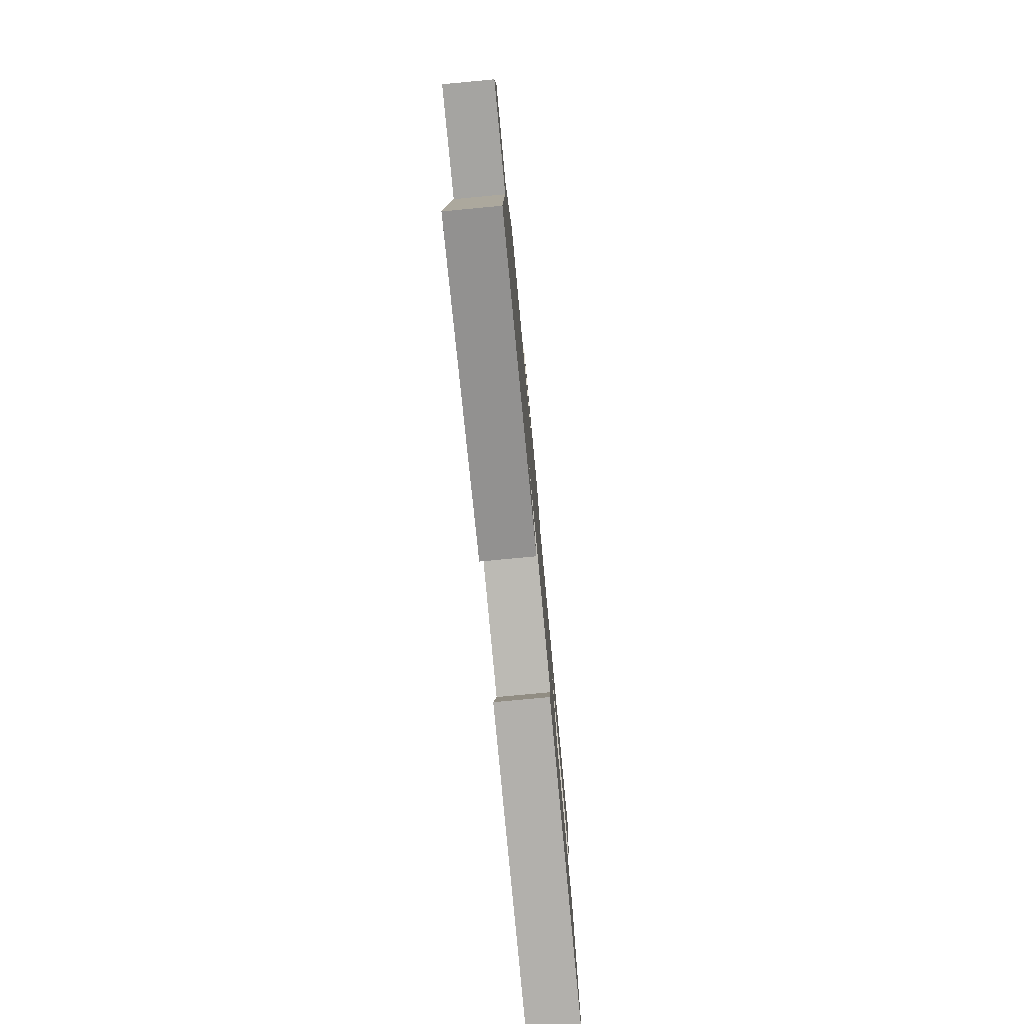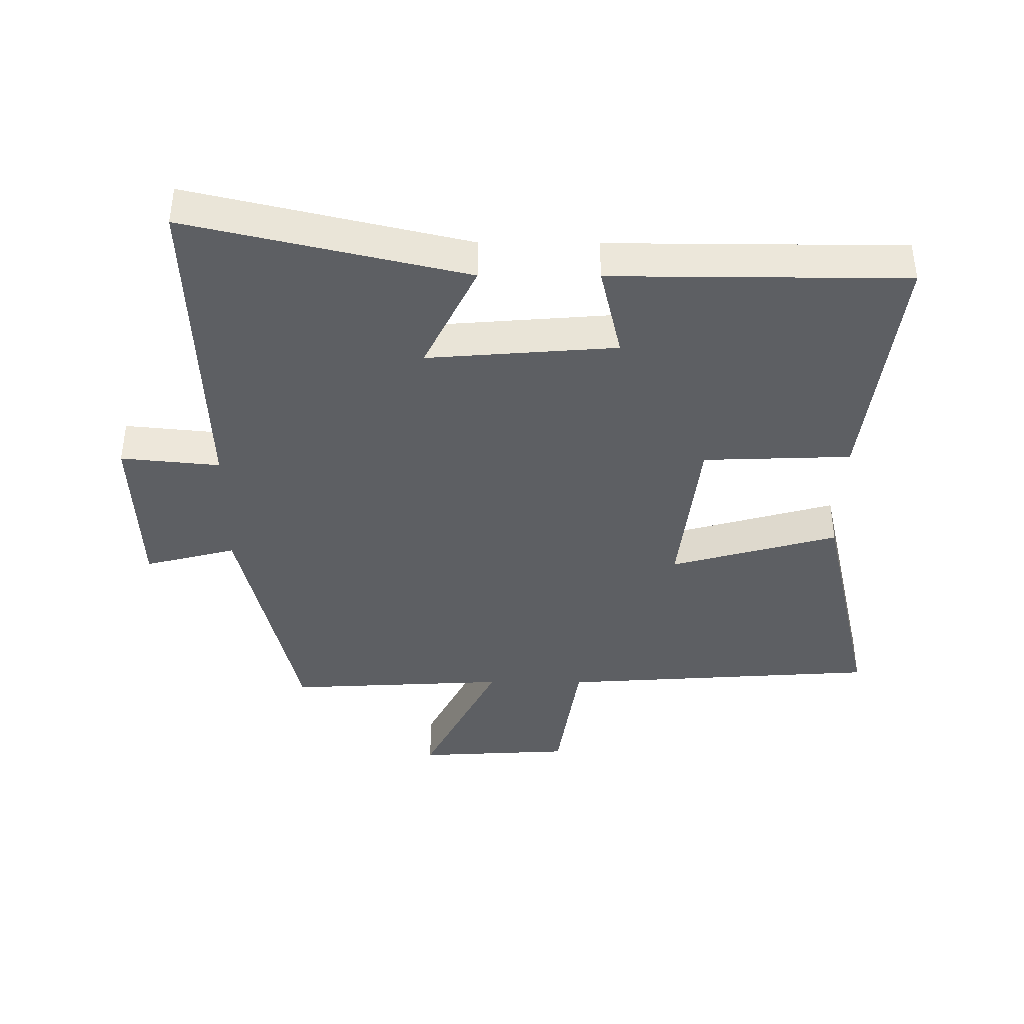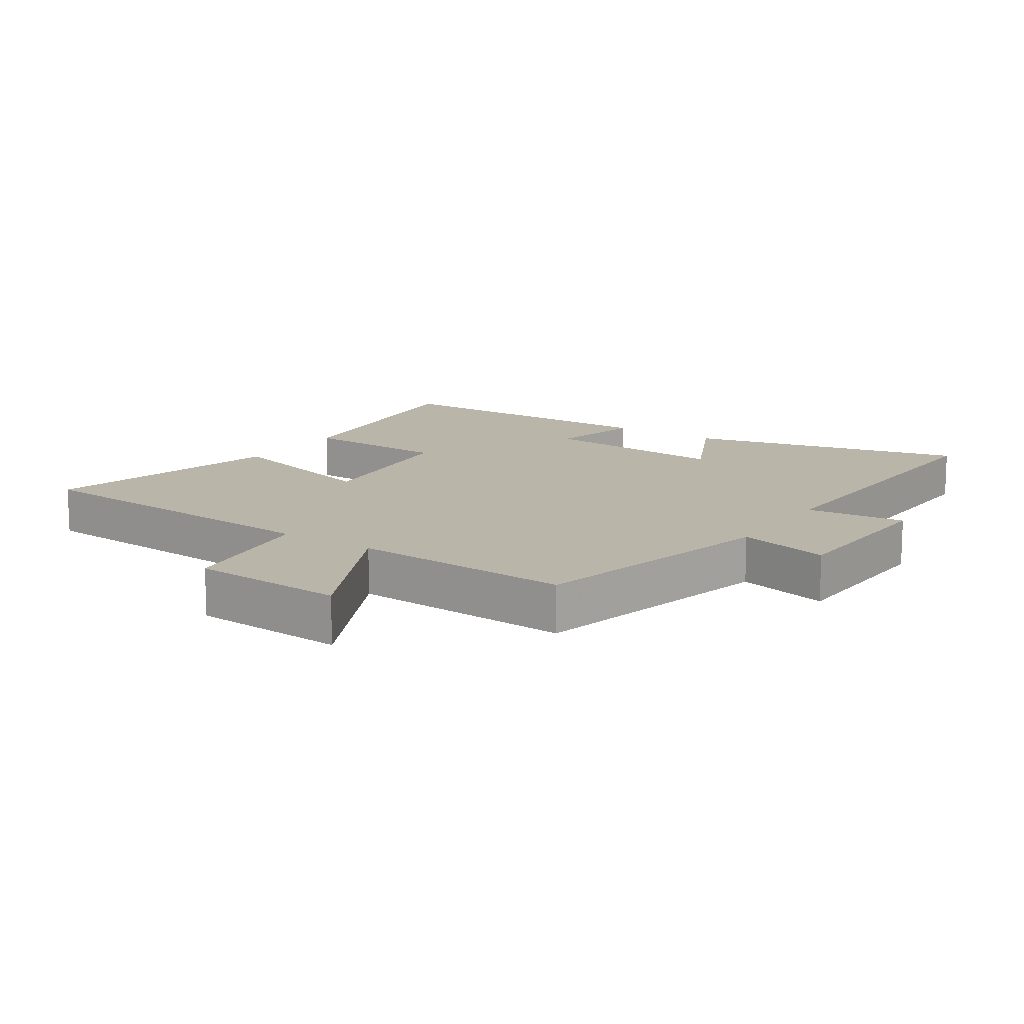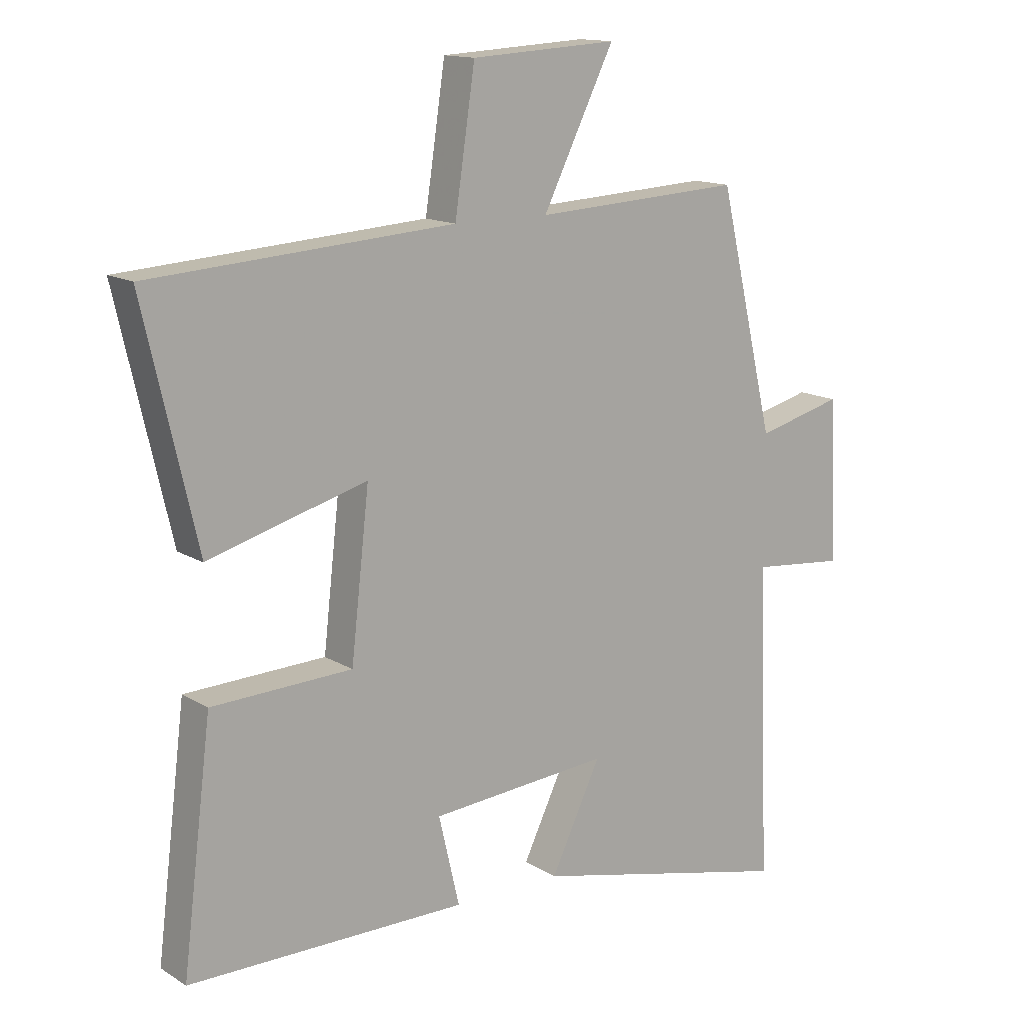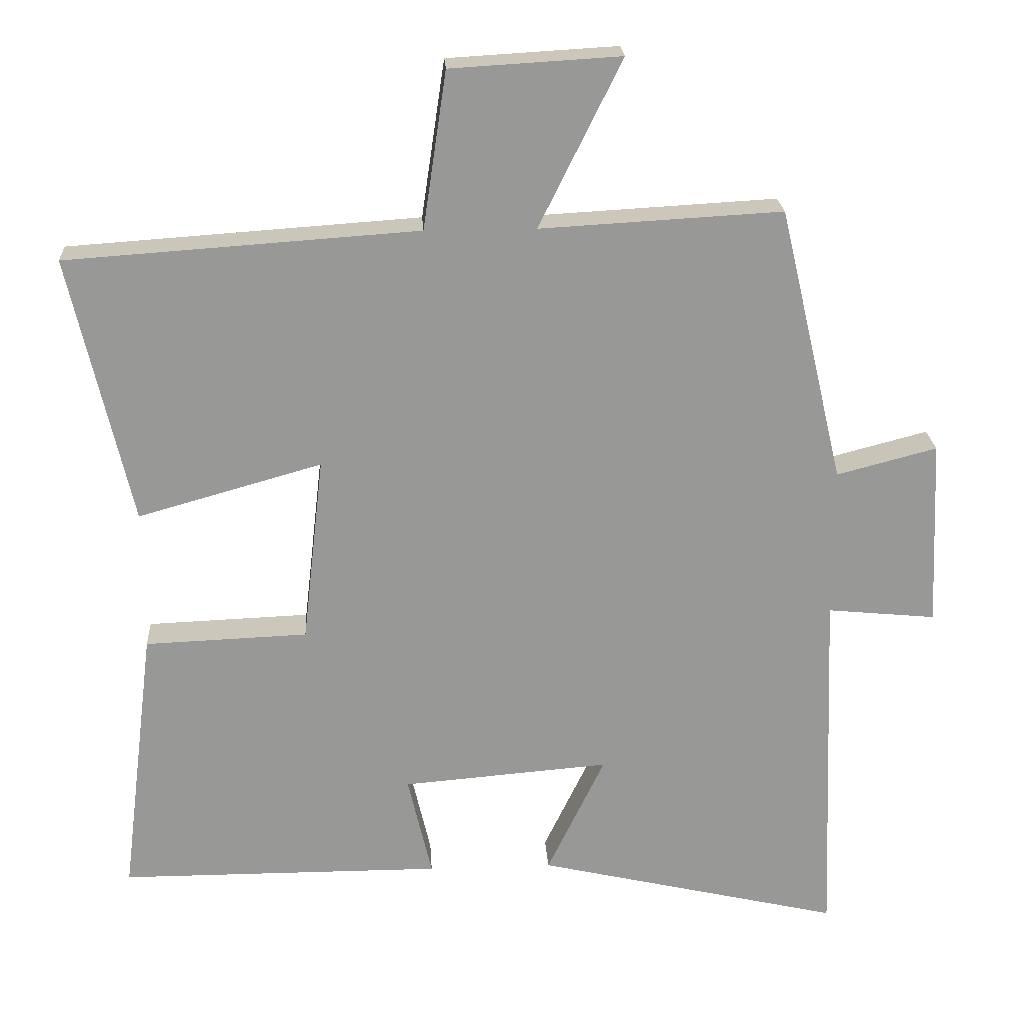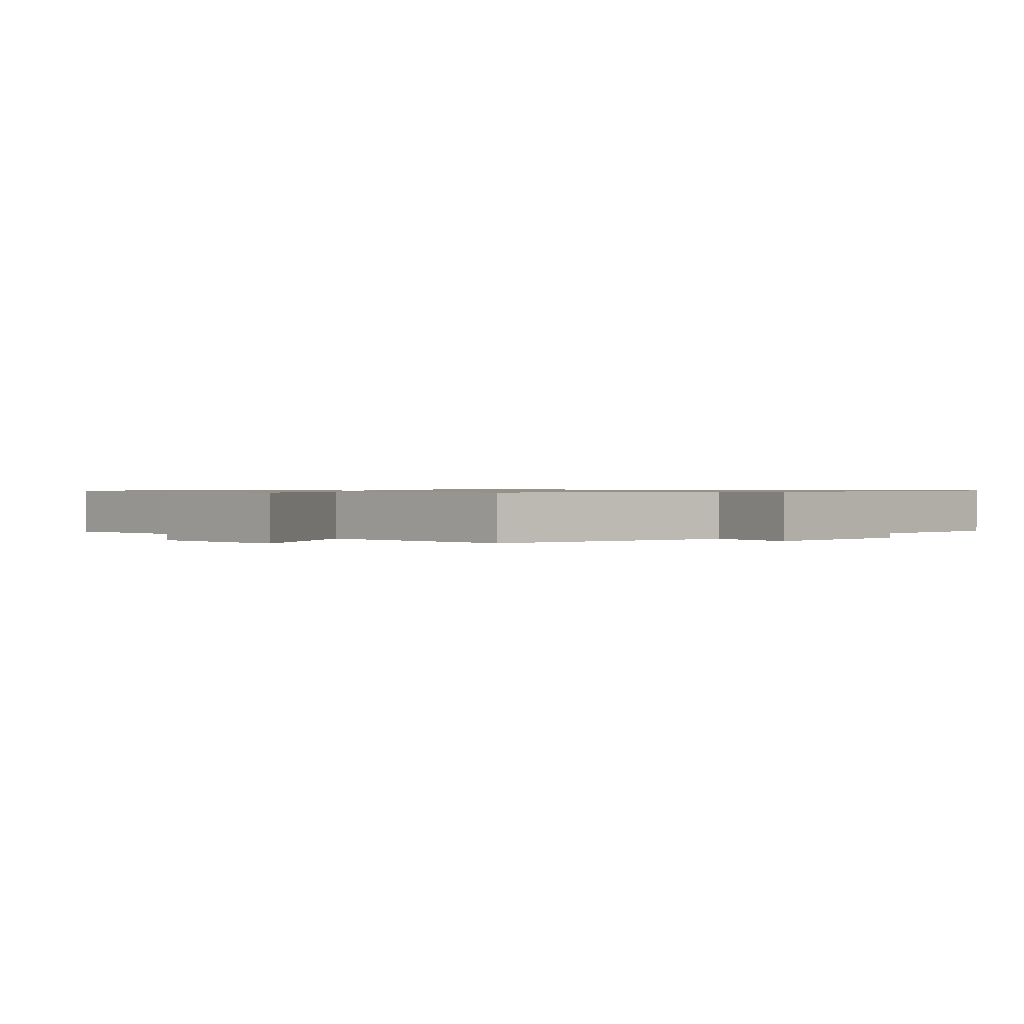
<metadata>
{"format":"obj","ext":"obj","renderer":"f3d","projection":"perspective","resolution":1024,"background":"white","views":[{"elev":-78.9,"azim":95.4,"up":"+Z"},{"elev":-40.3,"azim":179.6,"up":"+Y"},{"elev":13.4,"azim":33.7,"up":"+Y"},{"elev":14.1,"azim":-37.2,"up":"+Z"},{"elev":21.9,"azim":-3.4,"up":"+Z"},{"elev":0.8,"azim":41.7,"up":"+Y"}]}
</metadata>
<code>
v -0.587 0.07 0.466
v -0.09 0.07 0.5
v -0.057 0.07 0.722
v 0.183 0.07 0.736
v 0.066 0.07 0.5
v 0.408 0.07 0.519
v 0.5 0.07 0.129
v 0.642 0.07 0.166
v 0.654 0.07 -0.1
v 0.5 0.07 -0.085
v 0.52 0.07 -0.6
v 0.087 0.07 -0.5
v 0.169 0.07 -0.33
v -0.125 0.07 -0.354
v -0.091 0.07 -0.5
v -0.548 0.07 -0.499
v -0.5 0.07 -0.112
v -0.27 0.07 -0.103
v -0.24 0.07 0.161
v -0.5 0.07 0.088
v -0.587 0 0.466
v -0.09 0 0.5
v -0.057 0 0.722
v 0.183 0 0.736
v 0.066 0 0.5
v 0.408 0 0.519
v 0.5 0 0.129
v 0.642 0 0.166
v 0.654 0 -0.1
v 0.5 0 -0.085
v 0.52 0 -0.6
v 0.087 0 -0.5
v 0.169 0 -0.33
v -0.125 0 -0.354
v -0.091 0 -0.5
v -0.548 0 -0.499
v -0.5 0 -0.112
v -0.27 0 -0.103
v -0.24 0 0.161
v -0.5 0 0.088
f 19 20 1 2
f 18 19 2
f 15 16 17 18
f 14 15 18
f 13 14 18 2
f 10 11 12 13
f 10 13 2
f 7 8 9 10
f 5 6 7 10
f 5 10 2
f 2 3 4 5
f 22 21 40 39
f 22 39 38
f 38 37 36 35
f 38 35 34
f 22 38 34 33
f 33 32 31 30
f 22 33 30
f 30 29 28 27
f 30 27 26 25
f 22 30 25
f 25 24 23 22
f 1 21 22 2
f 2 22 23 3
f 3 23 24 4
f 4 24 25 5
f 5 25 26 6
f 6 26 27 7
f 7 27 28 8
f 8 28 29 9
f 9 29 30 10
f 10 30 31 11
f 11 31 32 12
f 12 32 33 13
f 13 33 34 14
f 14 34 35 15
f 15 35 36 16
f 16 36 37 17
f 17 37 38 18
f 18 38 39 19
f 19 39 40 20
f 20 40 21 1

</code>
